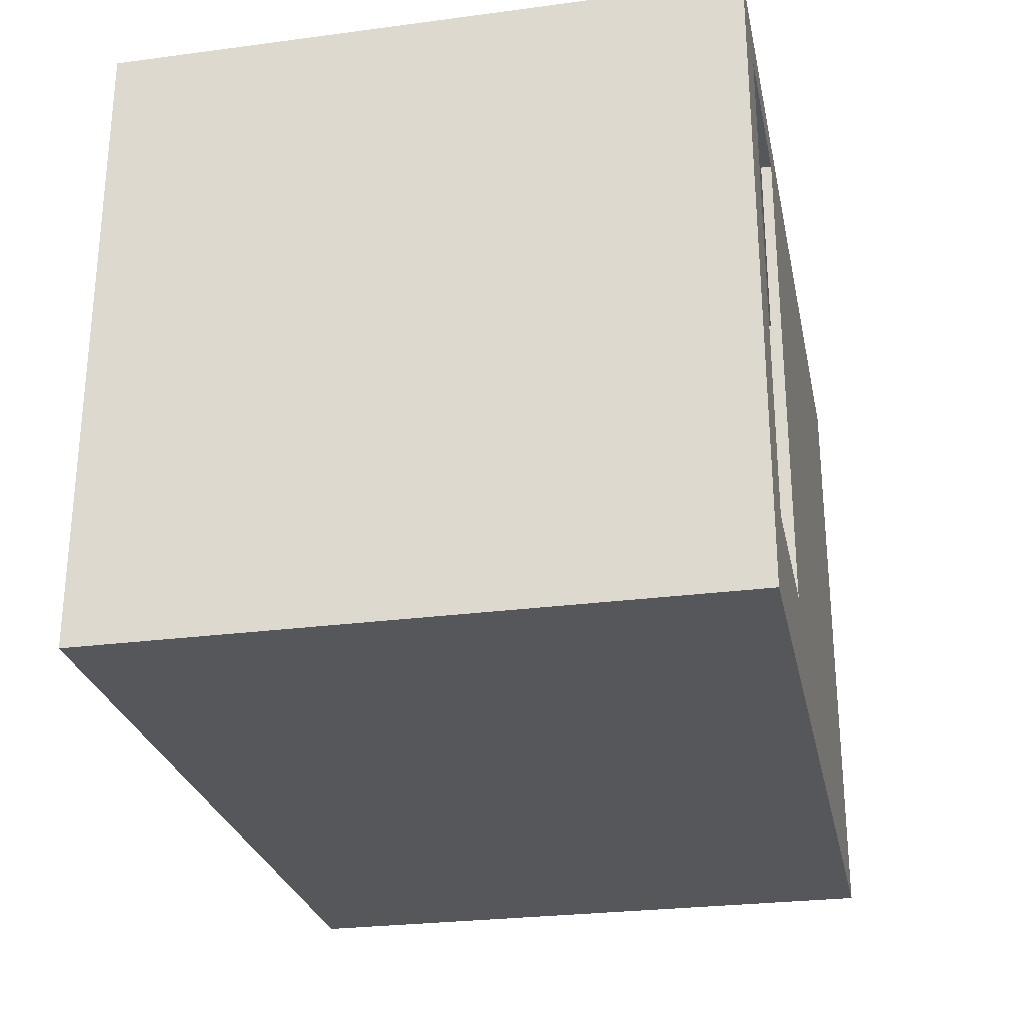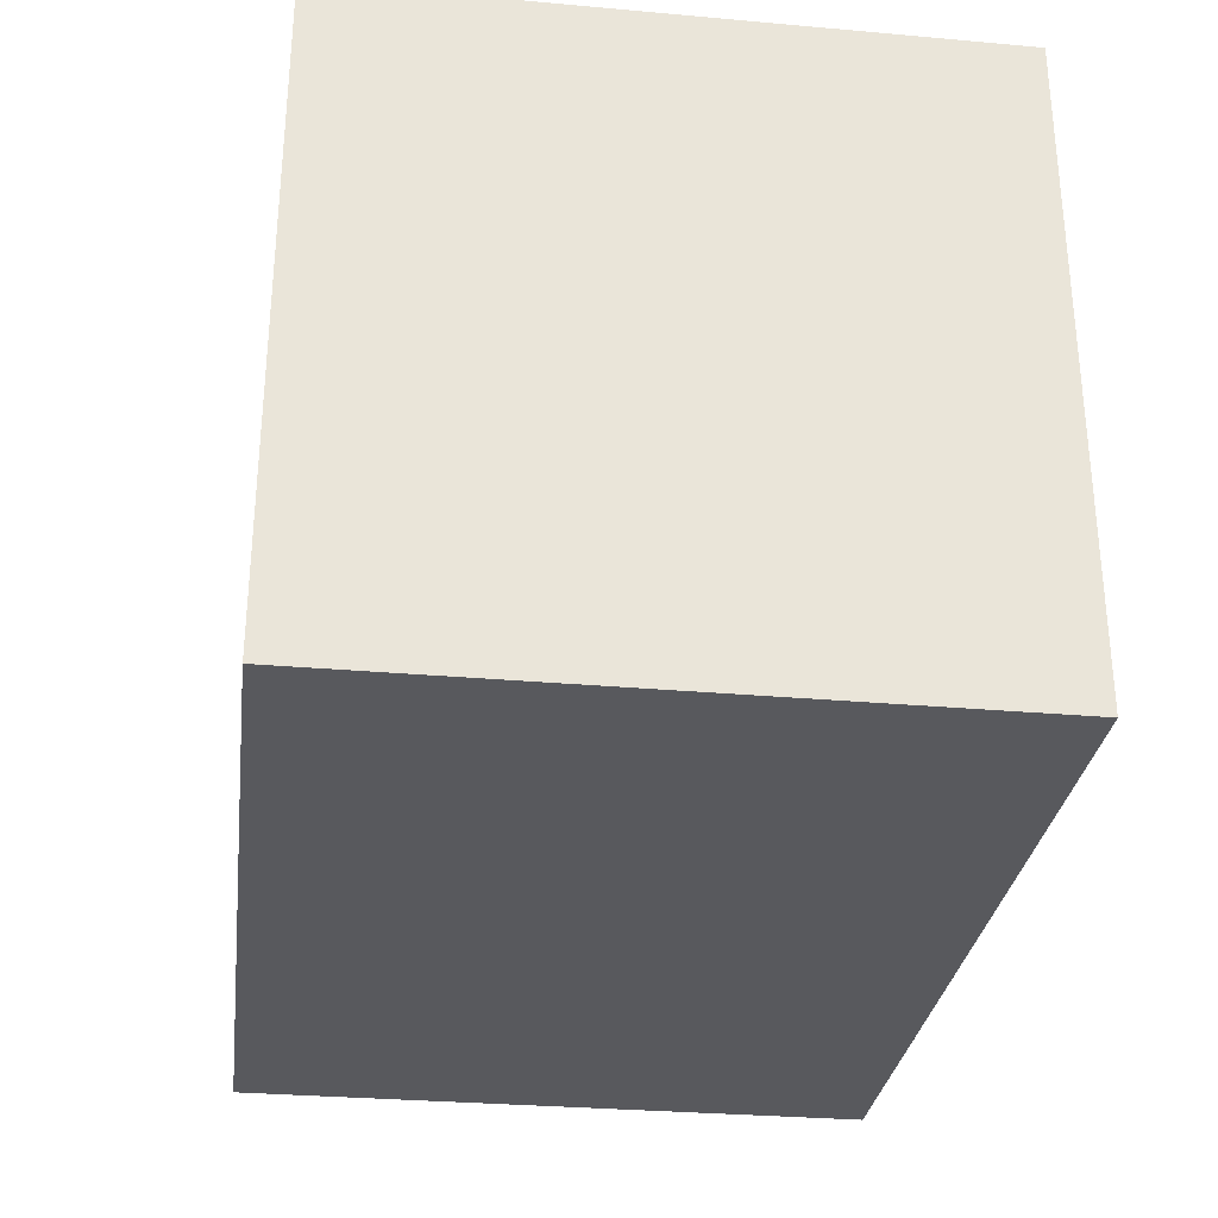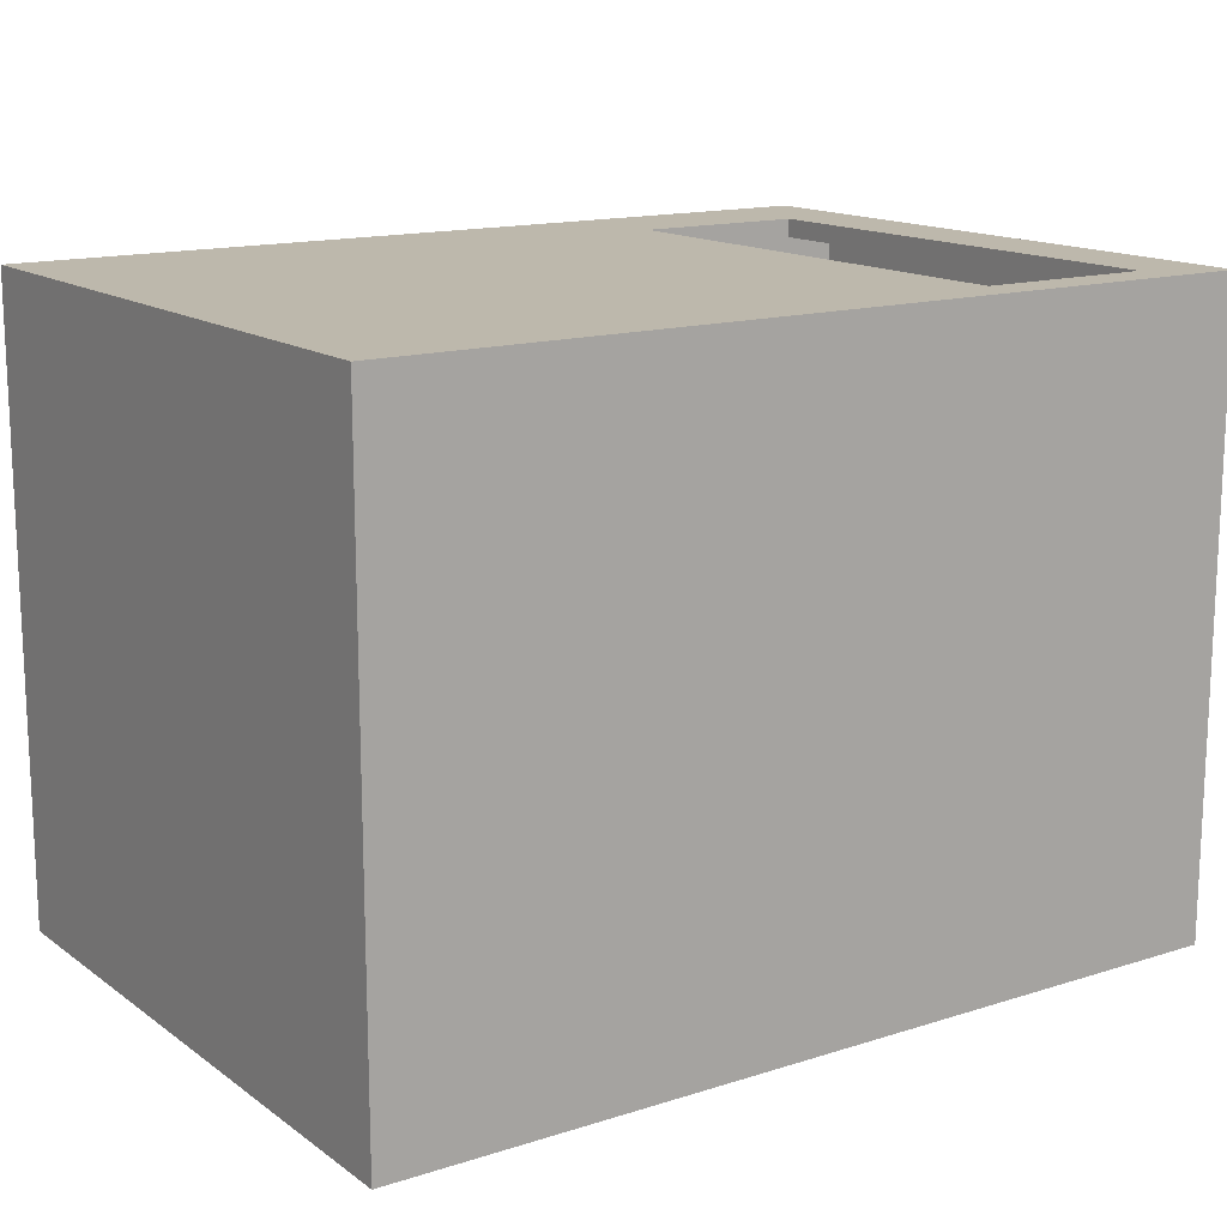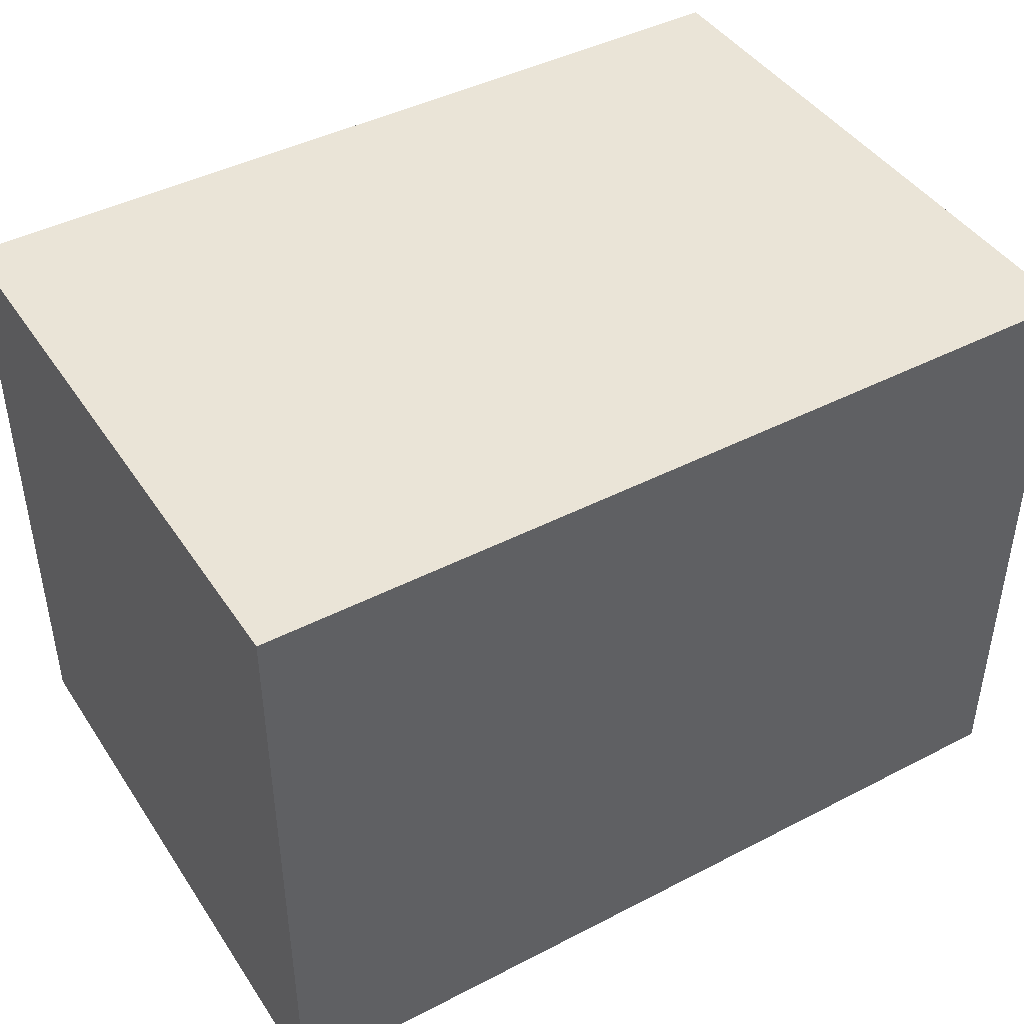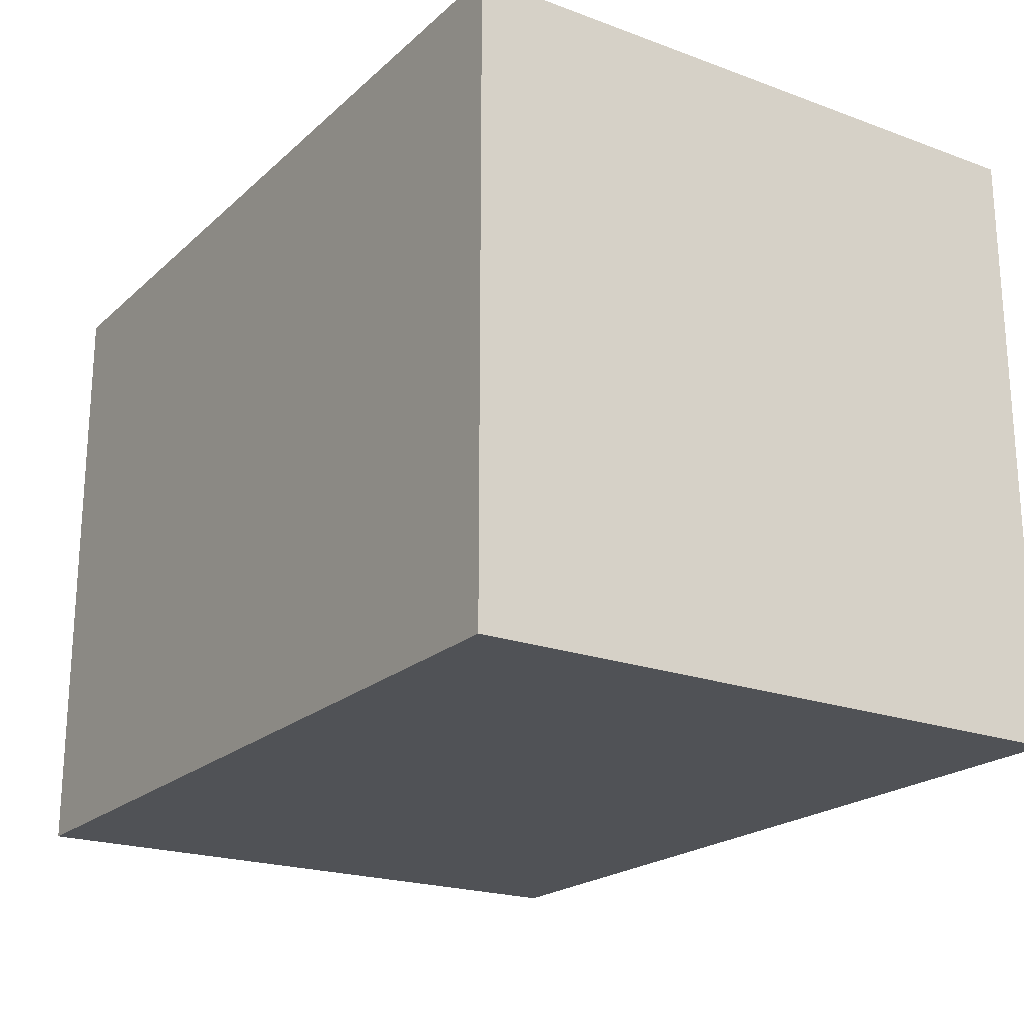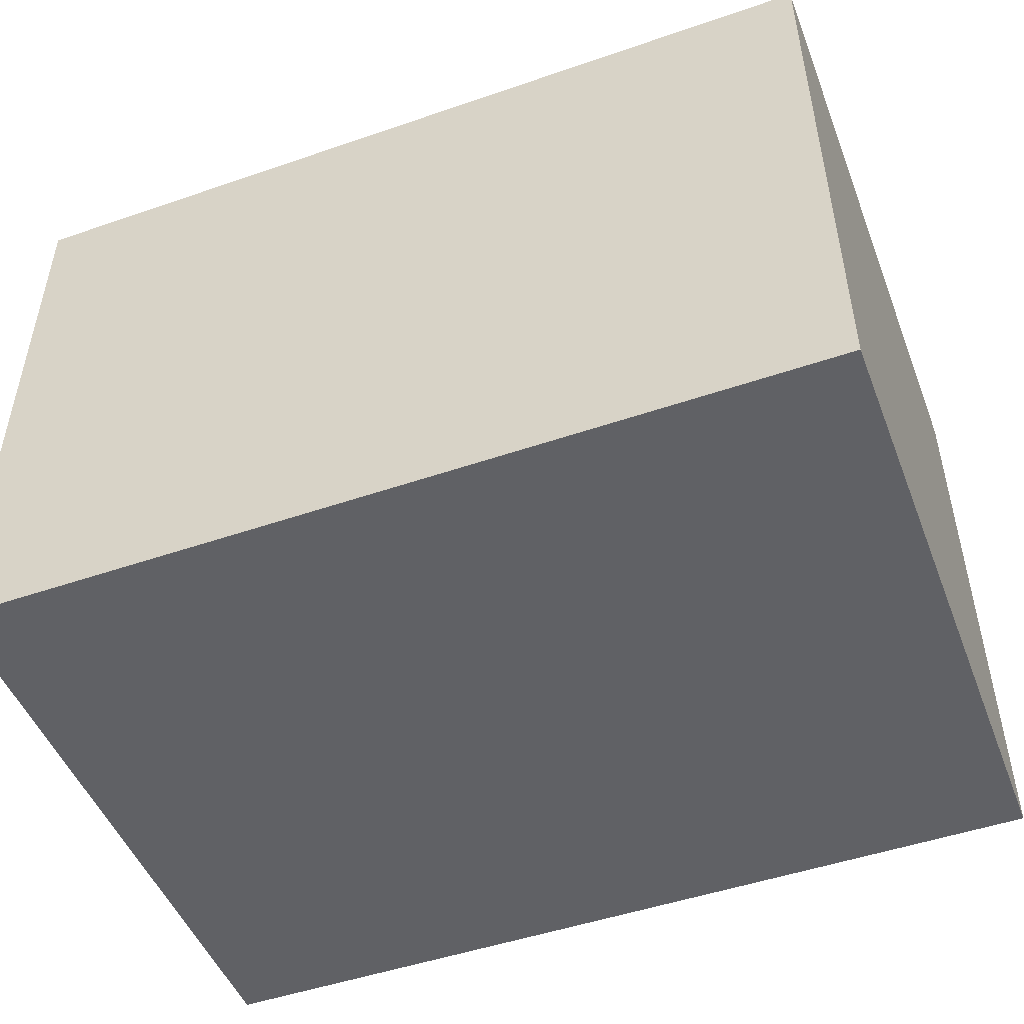
<metadata>
{"format":"obj","ext":"obj","renderer":"f3d","projection":"perspective","resolution":1024,"background":"white","views":[{"elev":-26.9,"azim":-78.4,"up":"+Y"},{"elev":-30.1,"azim":82.6,"up":"+Y"},{"elev":14.7,"azim":145.7,"up":"+Z"},{"elev":43.6,"azim":148.7,"up":"+Y"},{"elev":-21.1,"azim":-123.2,"up":"+Z"},{"elev":-49.1,"azim":20.9,"up":"+Z"}]}
</metadata>
<code>
o Cave1_RDC_Cube.015
v 6.017 -0.5 -15.16
v 6.017 -0.5 -12.11
v 1.764 -0.5 -12.11
v 1.764 -0.5 -15.16
v 2.975 0 -12.11
v 2.975 0 -12.16
v 4.509 0 -12.15
v 4.51 0 -12.4
v 4.918 0 -12.39
v 4.917 0 -12.15
v 5.925 0 -12.14
v 5.968 0 -15.09
v 4.936 0 -15.09
v 4.936 0 -14.92
v 4.535 0 -14.92
v 4.535 0 -15.09
v 1.864 0 -15.12
v 1.864 0 -12.2
v 2.126 0 -12.2
v 2.126 0 -12.11
v 2.975 2.063 -12.11
v 2.975 2.063 -12.16
v 4.509 2.063 -12.15
v 4.51 2.063 -12.4
v 4.918 2.063 -12.39
v 4.917 2.063 -12.15
v 5.925 2.063 -12.14
v 5.968 2.063 -15.09
v 4.936 2.063 -15.09
v 4.936 2.063 -14.92
v 4.535 2.063 -14.92
v 4.535 2.063 -15.09
v 1.864 2.063 -15.12
v 1.864 2.063 -12.2
v 2.126 2.063 -12.2
v 2.126 2.063 -12.11
v 2.975 2.4 -12.11
v 2.975 2.4 -12.16
v 4.509 2.4 -12.15
v 4.51 2.4 -12.4
v 4.918 2.4 -12.39
v 4.917 2.4 -12.15
v 5.925 2.4 -12.14
v 5.968 2.4 -15.09
v 4.936 2.4 -15.09
v 4.936 2.4 -14.92
v 4.535 2.4 -14.92
v 4.535 2.4 -15.09
v 1.864 2.4 -15.12
v 1.864 2.4 -12.2
v 2.126 2.4 -12.2
v 2.126 2.4 -12.11
v 6.017 2.6 -12.11
v 6.017 2.6 -15.16
v 1.764 2.6 -15.16
v 1.764 2.6 -12.11
f 2 3 4
f 8 15 6
f 22 6 5
f 7 6 22
f 8 7 23
f 9 8 24
f 10 9 25
f 11 10 26
f 12 11 27
f 13 12 28
f 14 13 29
f 15 14 30
f 16 15 31
f 17 16 32
f 18 17 33
f 19 18 34
f 19 35 36
f 38 22 21
f 38 39 23
f 39 40 24
f 40 41 25
f 41 42 26
f 42 43 27
f 43 44 28
f 44 45 29
f 45 46 30
f 46 47 31
f 47 48 32
f 48 49 33
f 49 50 34
f 50 51 35
f 35 51 52
f 46 41 47
f 54 55 56
f 55 54 1
f 4 3 56
f 2 1 54
f 2 21 5
f 52 56 36
f 1 2 4
f 20 5 6
f 6 7 8
f 9 10 11
f 20 6 19
f 9 11 12
f 19 6 17
f 8 9 15
f 12 13 14
f 15 16 17
f 9 12 14
f 15 17 6
f 9 14 15
f 18 19 17
f 21 22 5
f 23 7 22
f 24 8 23
f 25 9 24
f 26 10 25
f 27 11 26
f 28 12 27
f 29 13 28
f 30 14 29
f 31 15 30
f 32 16 31
f 33 17 32
f 34 18 33
f 35 19 34
f 20 19 36
f 37 38 21
f 22 38 23
f 23 39 24
f 24 40 25
f 25 41 26
f 26 42 27
f 27 43 28
f 28 44 29
f 29 45 30
f 30 46 31
f 31 47 32
f 32 48 33
f 33 49 34
f 34 50 35
f 36 35 52
f 37 52 38
f 51 50 49
f 49 48 47
f 46 45 44
f 51 49 38
f 46 44 41
f 49 47 38
f 38 52 51
f 40 39 38
f 43 42 41
f 40 38 47
f 44 43 41
f 40 47 41
f 53 54 56
f 4 55 1
f 55 4 56
f 53 2 54
f 5 20 3
f 2 53 21
f 5 3 2
f 37 21 53
f 3 20 36
f 52 37 56
f 3 36 56
f 37 53 56

</code>
